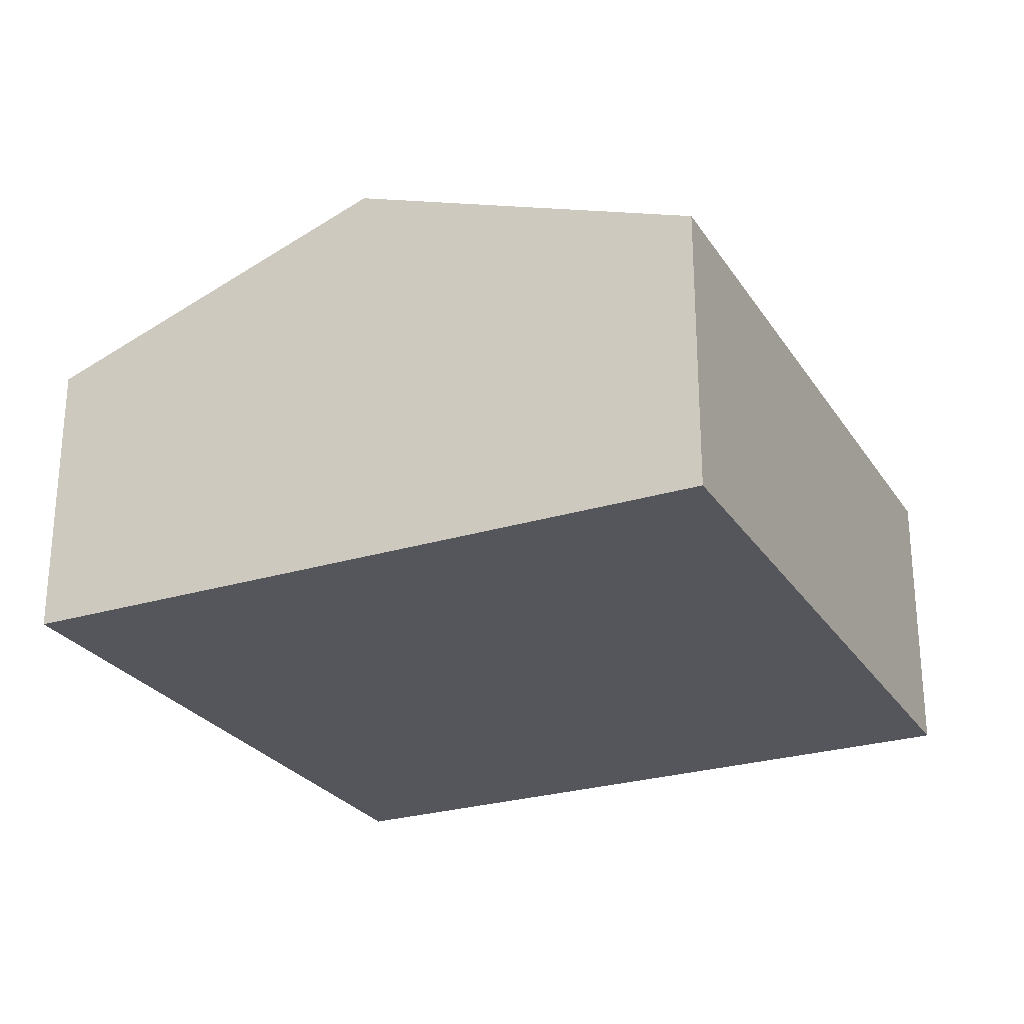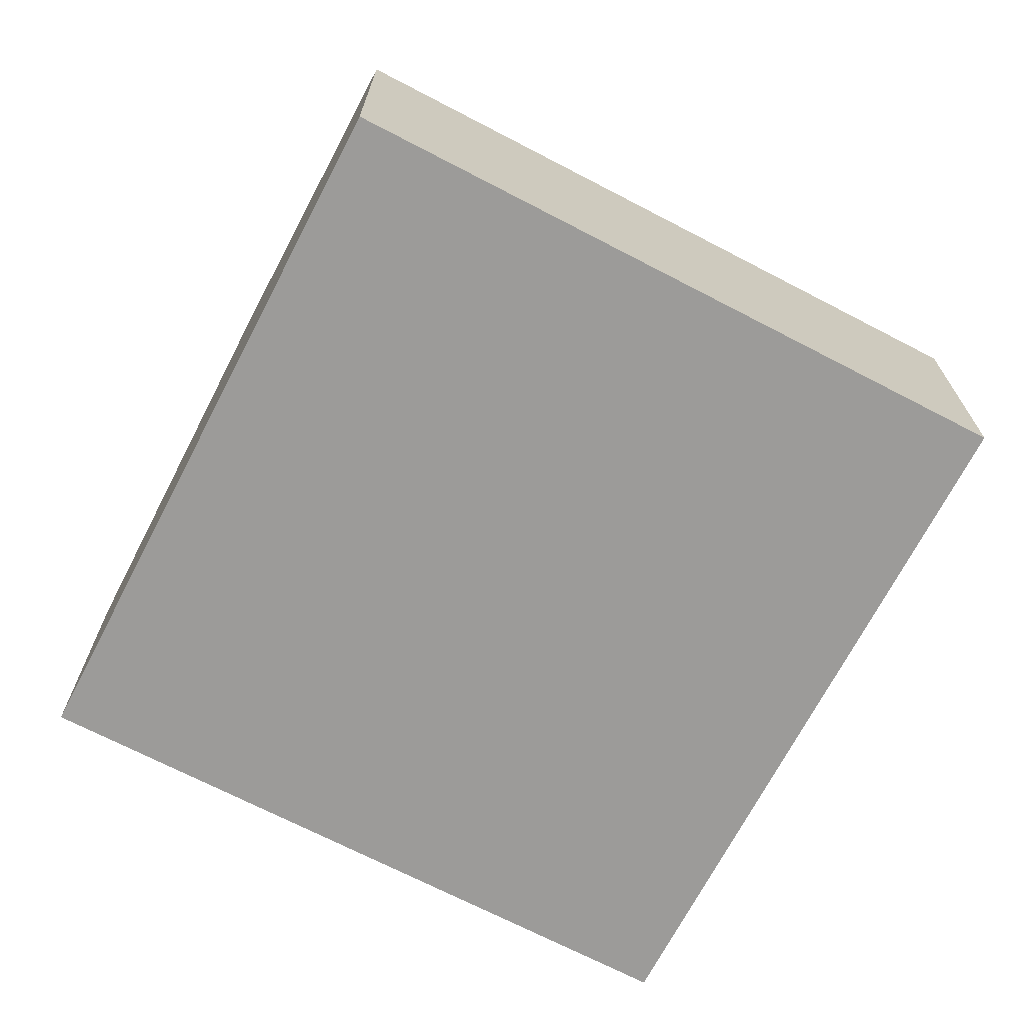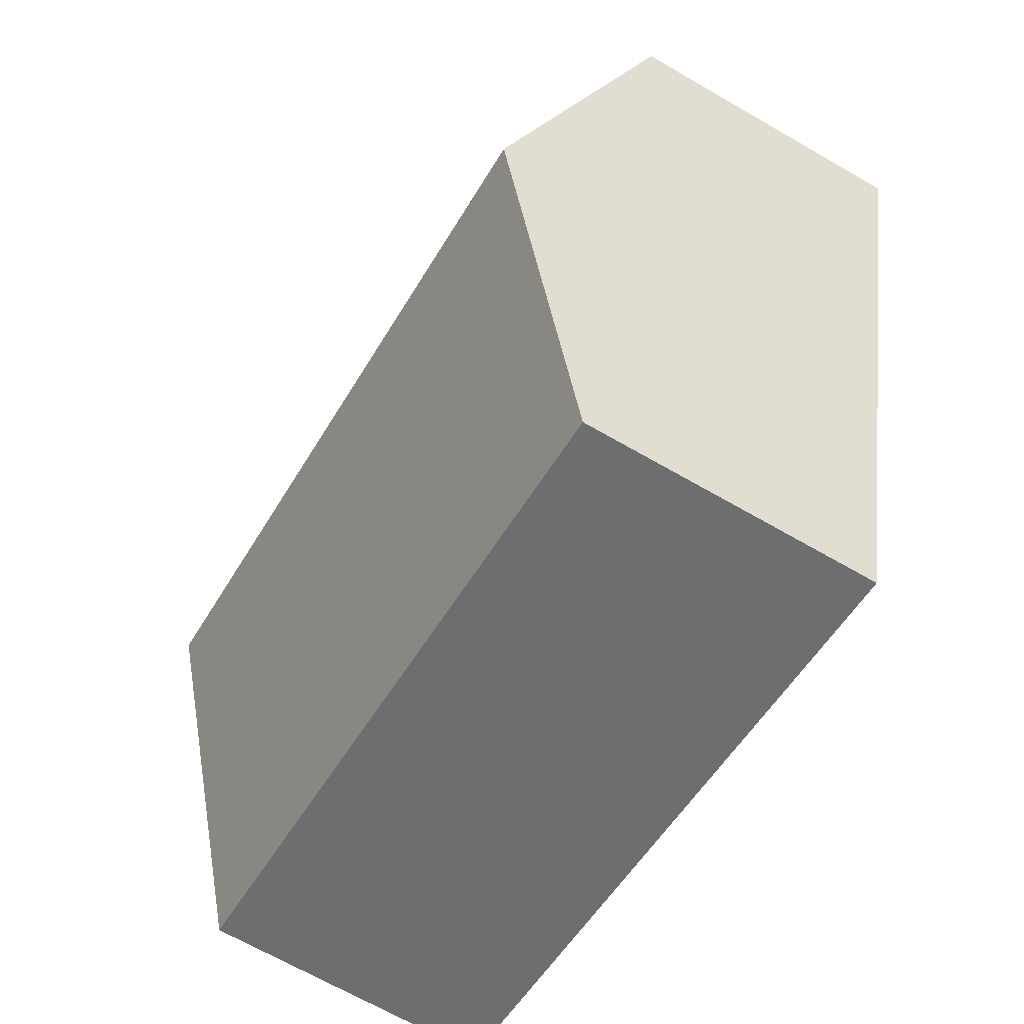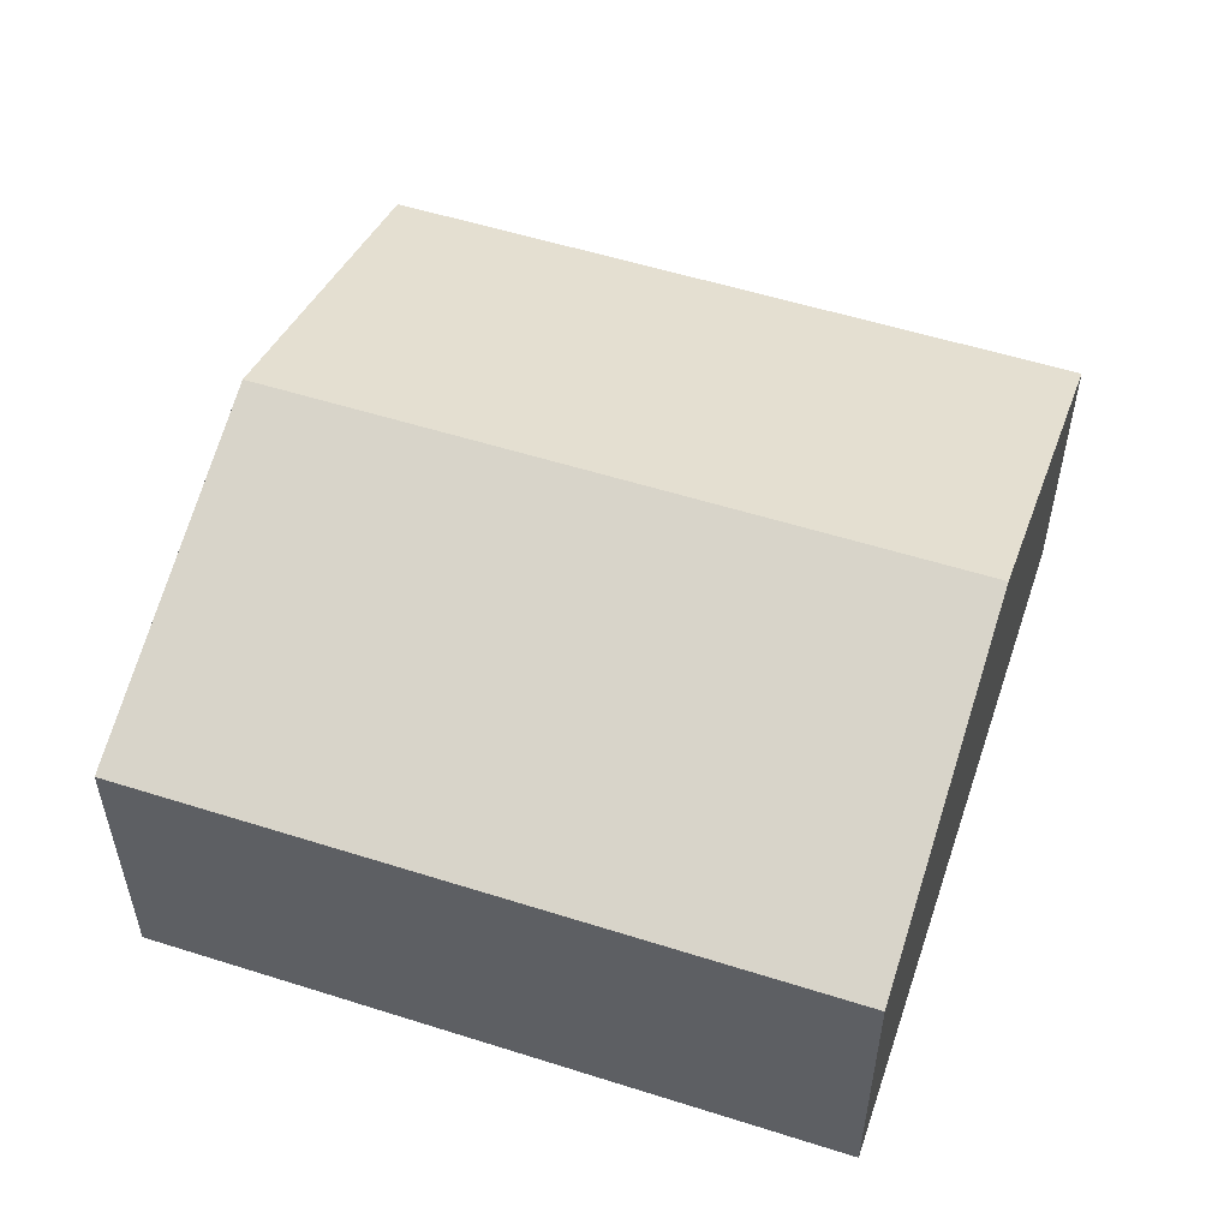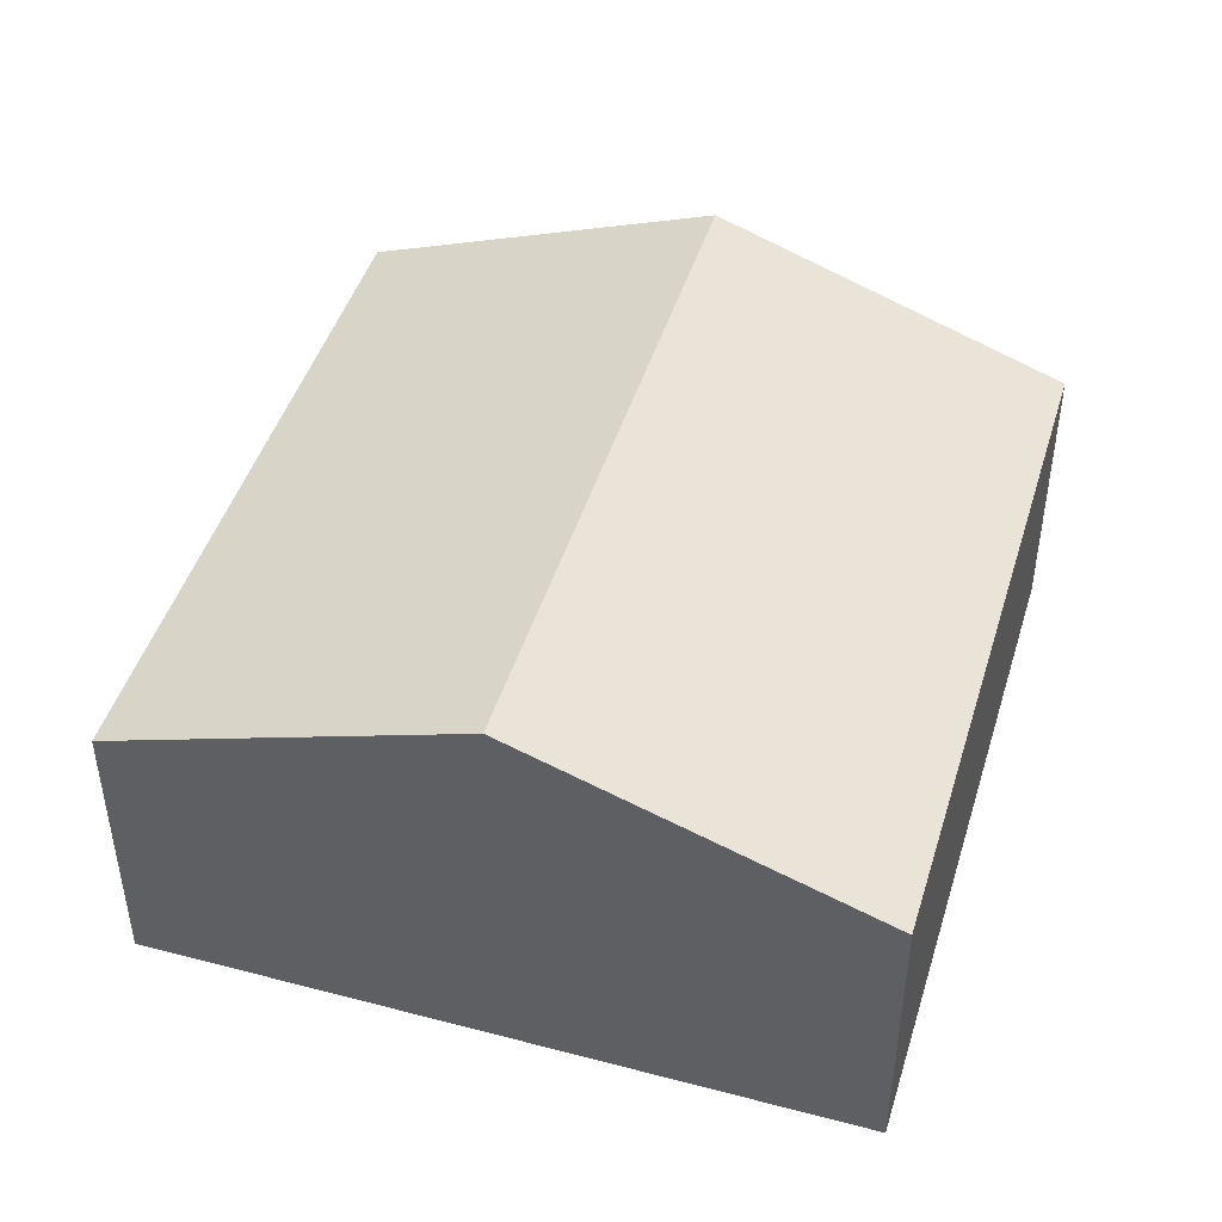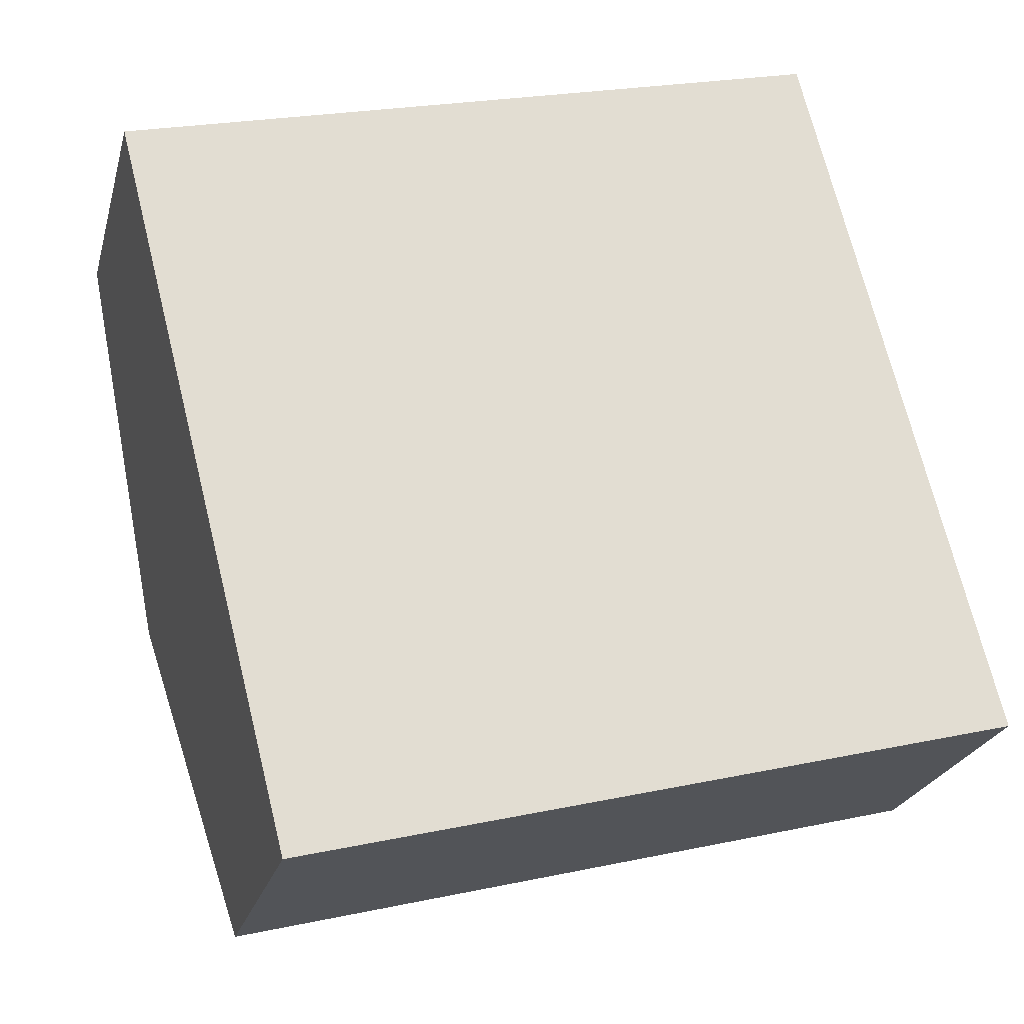
<metadata>
{"format":"obj","ext":"obj","renderer":"f3d","projection":"perspective","resolution":1024,"background":"white","views":[{"elev":-26.2,"azim":-78.5,"up":"+Y"},{"elev":-69.8,"azim":138.2,"up":"+Y"},{"elev":-67.6,"azim":-120.1,"up":"+Z"},{"elev":54.5,"azim":-175.7,"up":"+Y"},{"elev":45.8,"azim":-87.5,"up":"+Y"},{"elev":-23.4,"azim":-14.0,"up":"+Z"}]}
</metadata>
<code>
v  1.255 2.024 -4.923
v  5.456 2.921 -1.232
v  6.083 2.024 -3.693
v  0.628 2.921 -2.462
v  4.829 2.024 1.23
v  0 2.024 1.239e-16
v  0 0 0
v  4.829 -7.532e-17 1.23
v  5.456 7.544e-17 -1.232
v  6.083 2.261e-16 -3.693
v  1.255 3.014e-16 -4.923
v  0.628 1.508e-16 -2.462
g defaultobject
f 1 2 3
f 2 1 4
f 4 5 2
f 5 4 6
f 7 5 6
f 5 7 8
f 8 2 5
f 2 8 9
f 2 9 3
f 3 9 10
f 10 1 3
f 1 10 11
f 4 7 6
f 7 4 1
f 7 1 12
f 12 1 11
f 9 11 10
f 11 9 8
f 11 8 12
f 12 8 7

</code>
